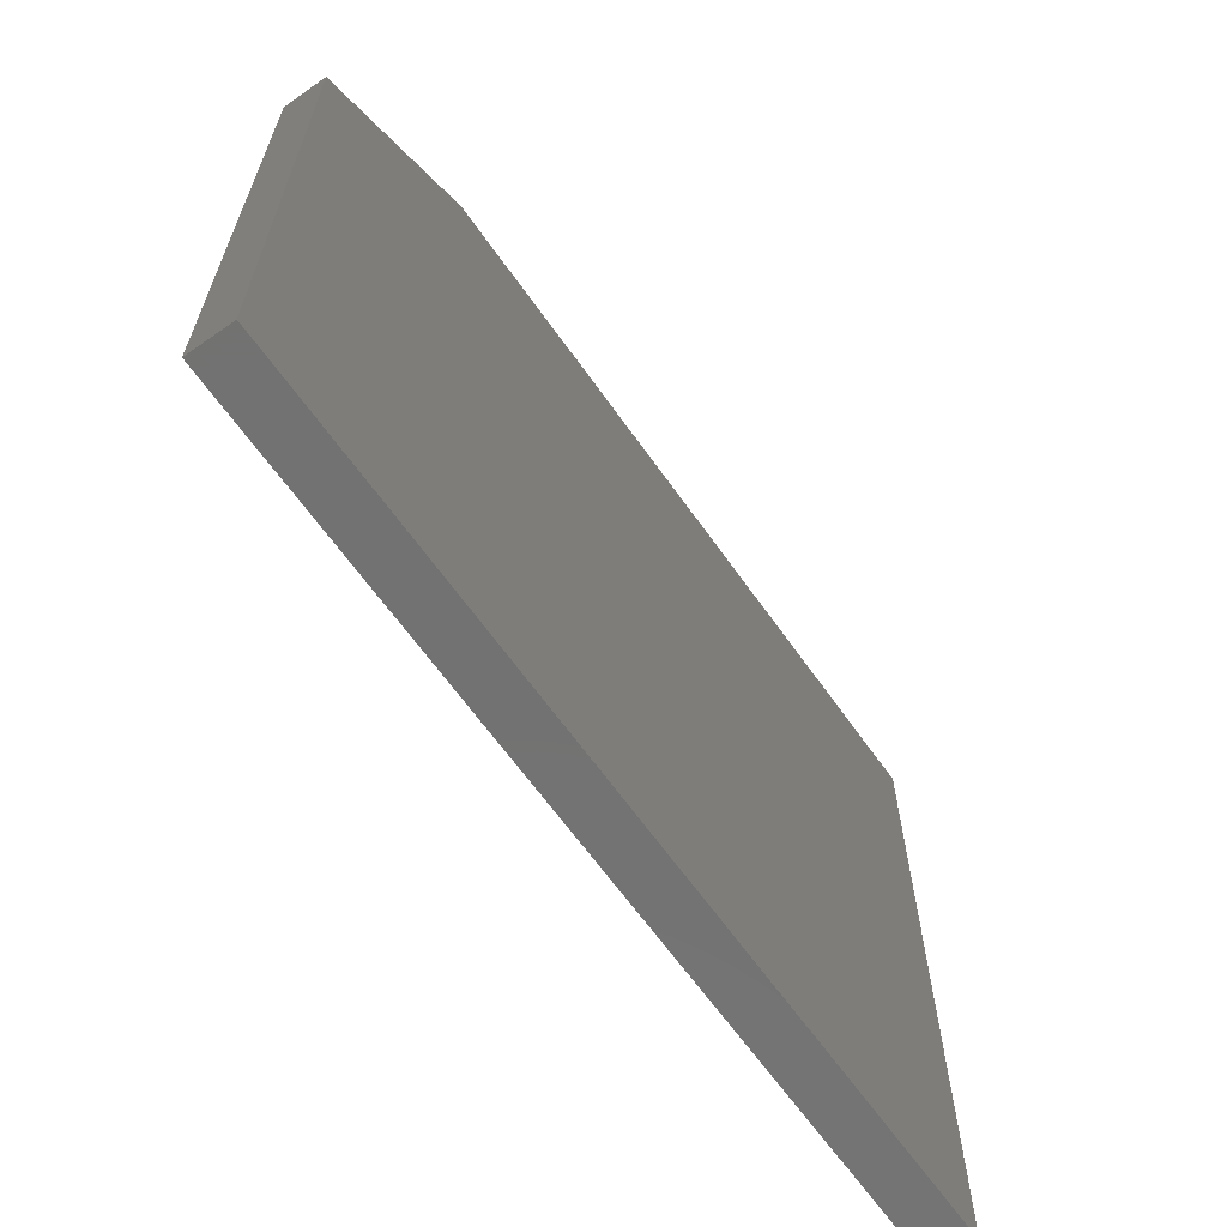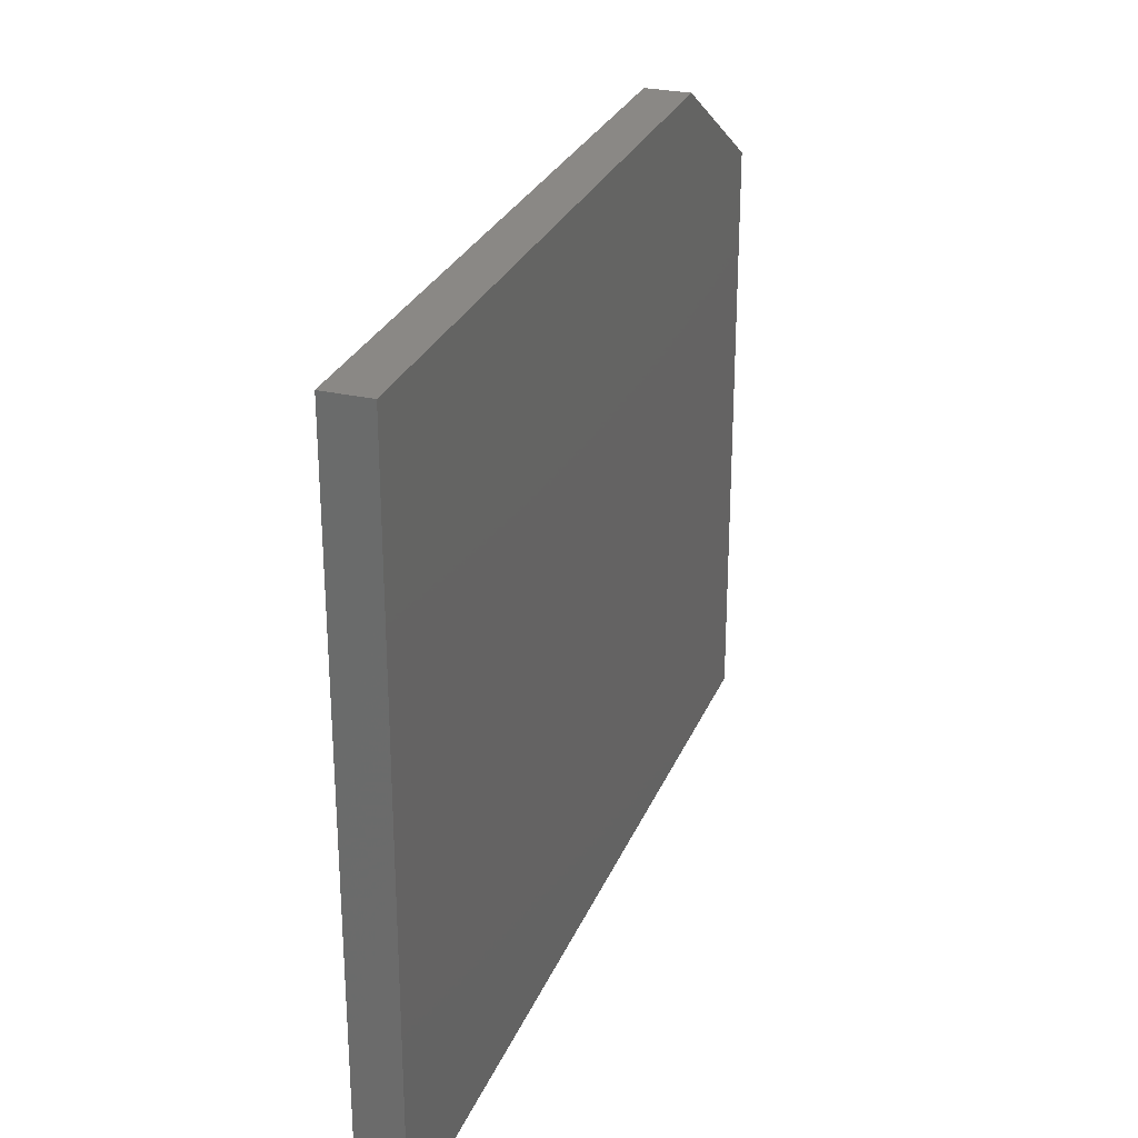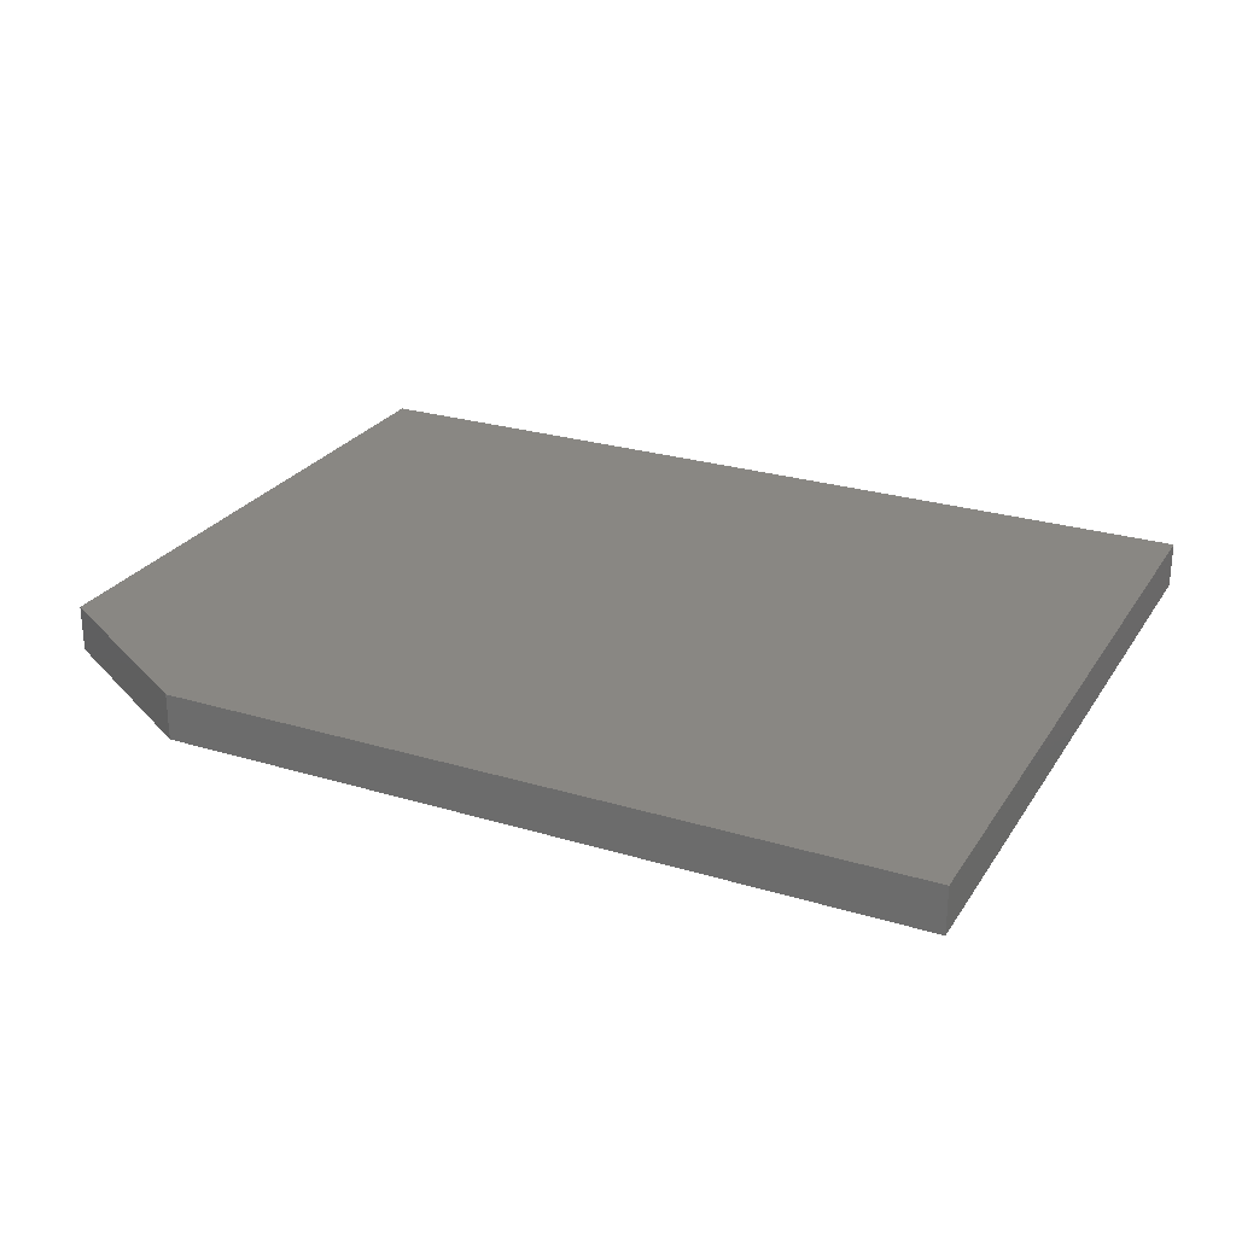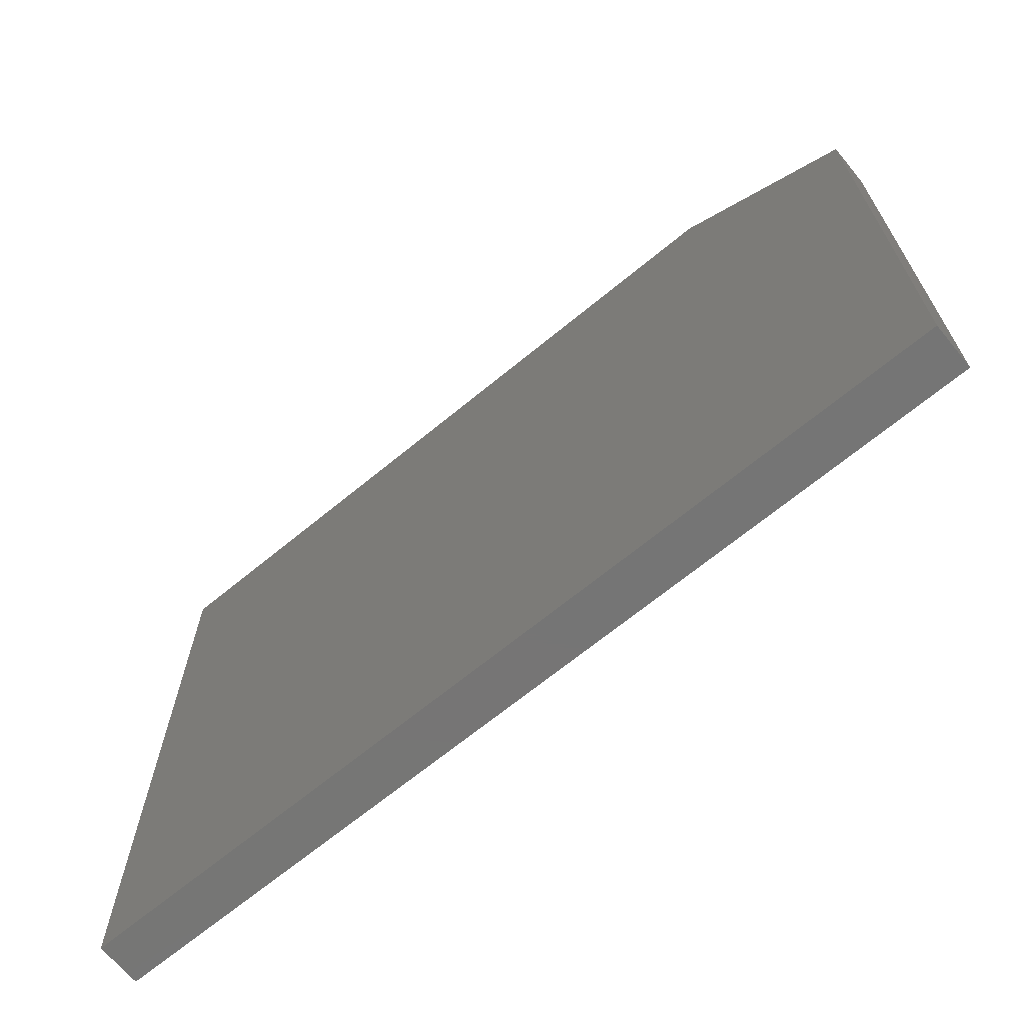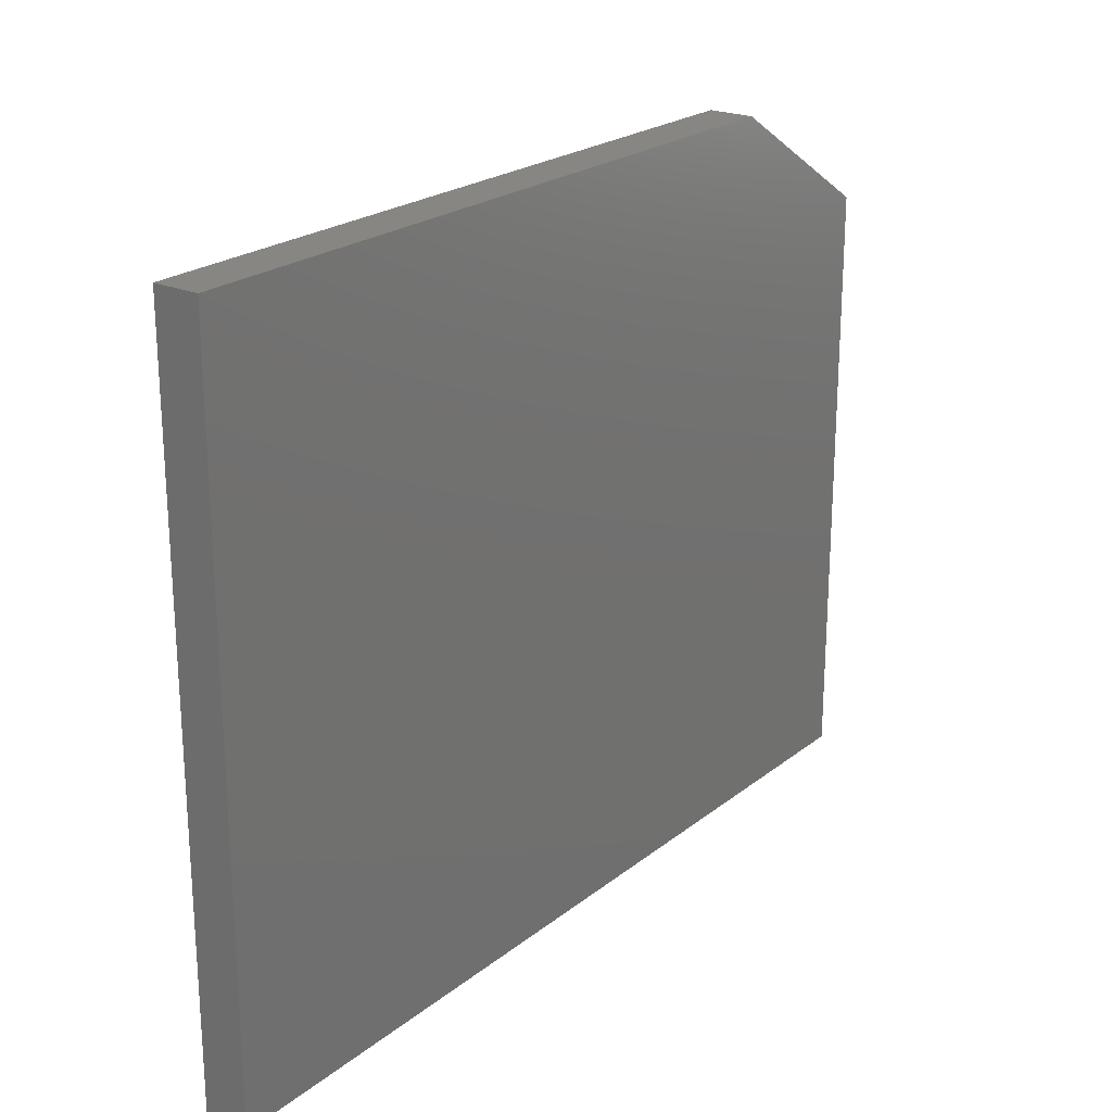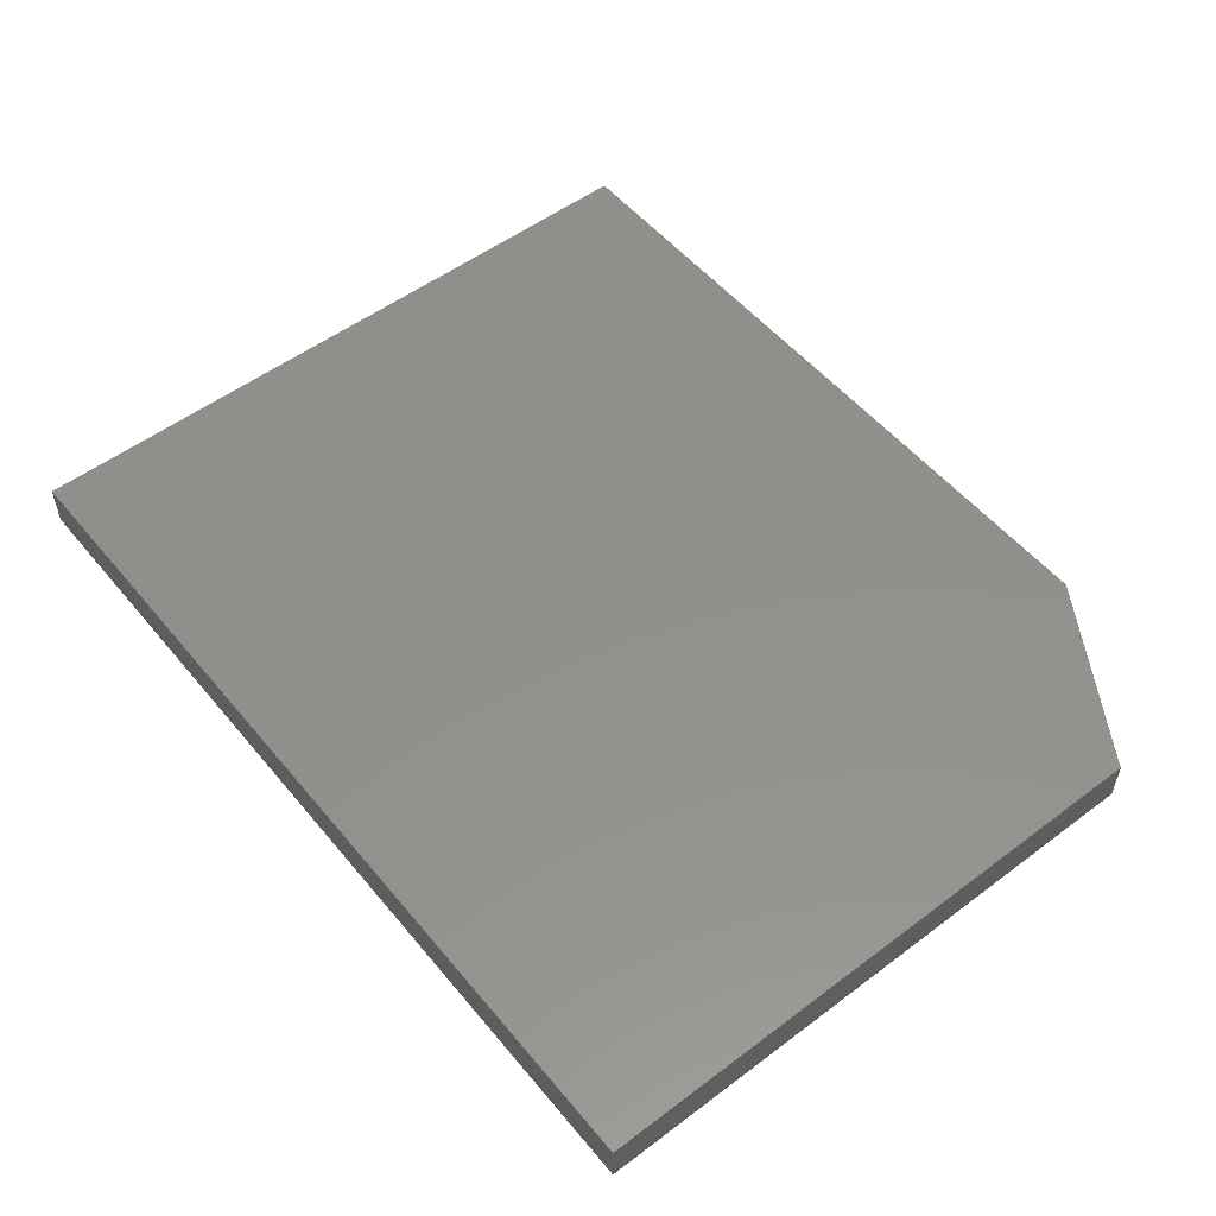
<metadata>
{"format":"stl","ext":"stl","renderer":"f3d","projection":"perspective","resolution":1024,"background":"white","views":[{"elev":-64.1,"azim":125.1,"up":"+Y"},{"elev":27.8,"azim":-70.7,"up":"+Y"},{"elev":25.6,"azim":-154.2,"up":"+Z"},{"elev":-67.7,"azim":39.5,"up":"+Y"},{"elev":22.5,"azim":-53.0,"up":"+Y"},{"elev":53.4,"azim":51.3,"up":"+Z"}]}
</metadata>
<code>
# stl→obj: 10 verts, 16 faces
v -0.7344 0.4531 0.01562
v -0.4219 0.4531 0.01562
v -0.7344 0.6998 0.01562
v -0.4219 0.6608 0.01562
v -0.4844 0.6998 0.01562
v -0.4844 0.6998 0
v -0.4219 0.6608 0
v -0.7344 0.6998 0
v -0.4219 0.4531 0
v -0.7344 0.4531 0
f 1 2 3
f 3 2 4
f 3 4 5
f 6 7 8
f 8 7 9
f 8 9 10
f 5 6 3
f 3 6 8
f 2 9 4
f 4 9 7
f 5 4 6
f 6 4 7
f 3 8 1
f 1 8 10
f 1 10 2
f 2 10 9

</code>
